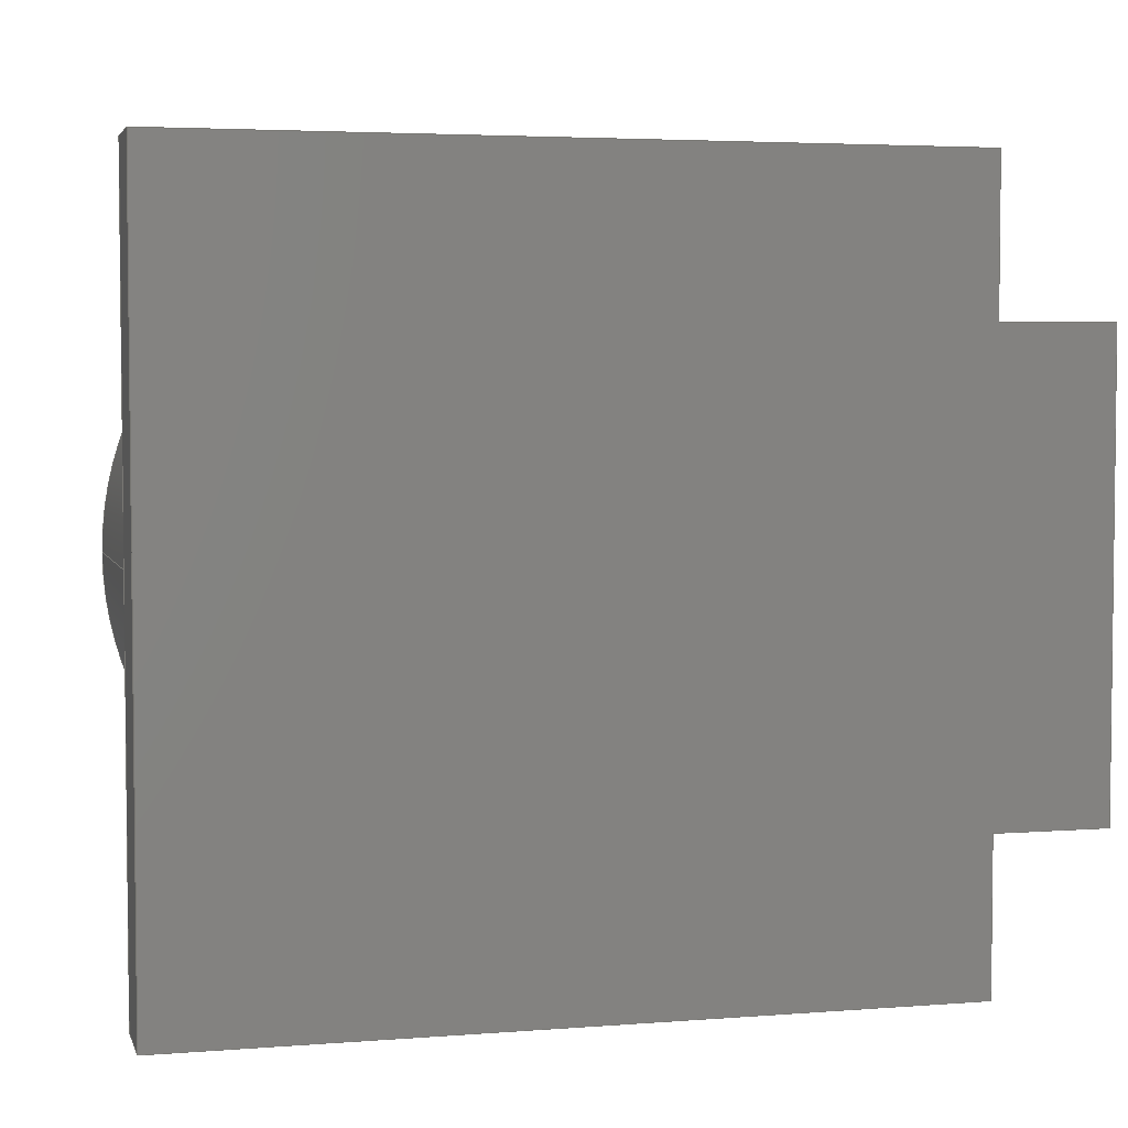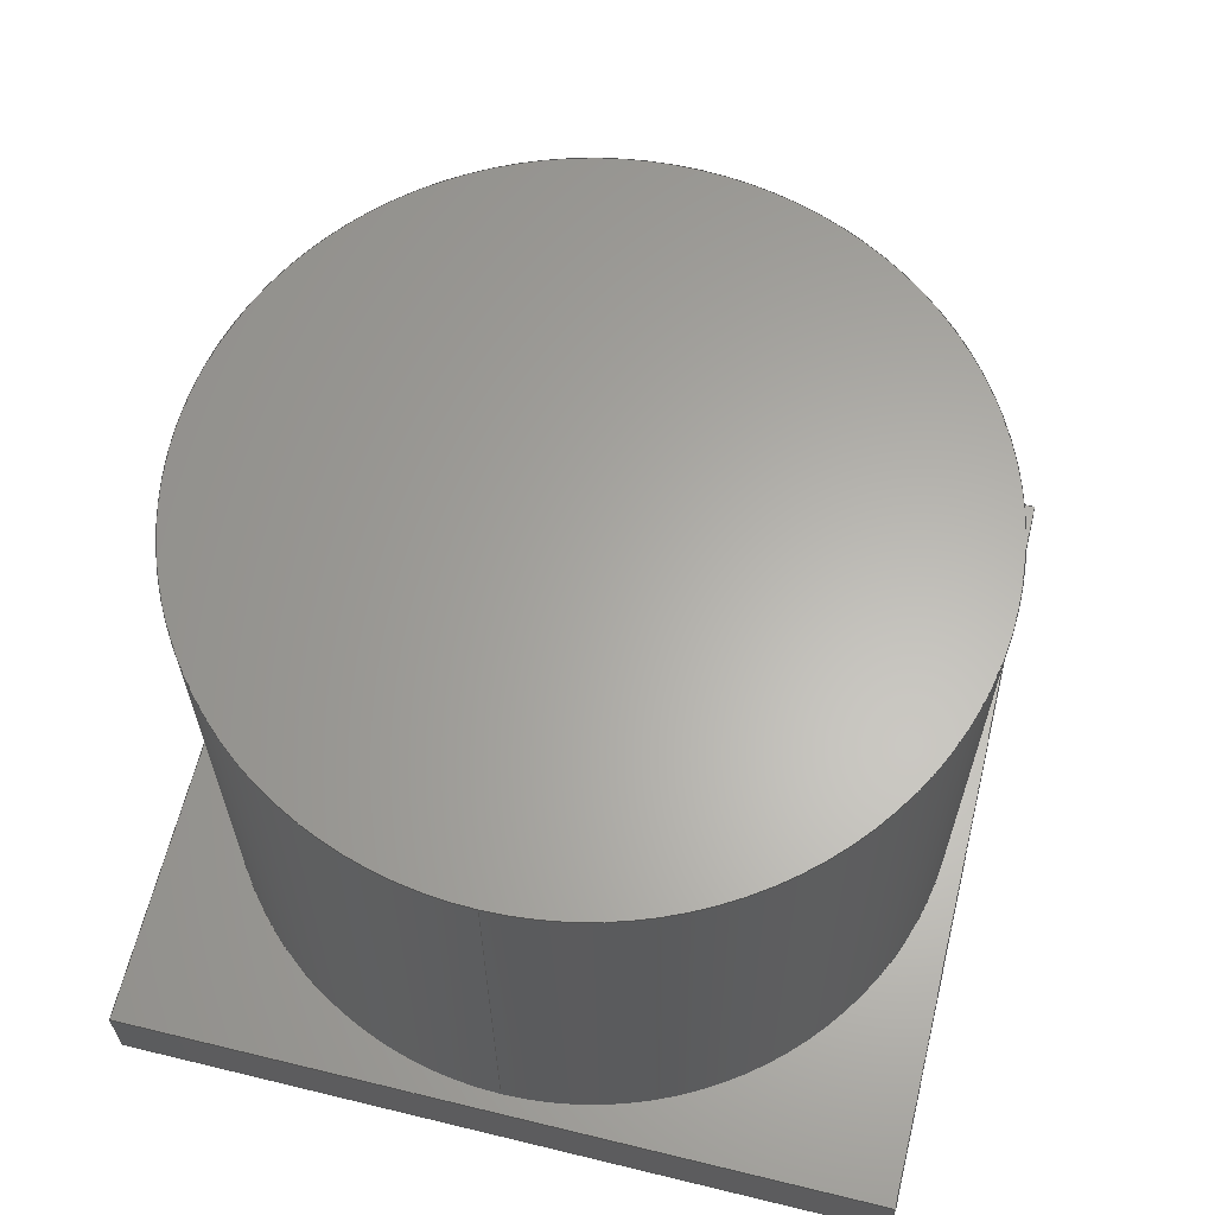
<metadata>
{"format":"step","ext":"step","renderer":"f3d","projection":"perspective","resolution":1024,"background":"white","views":[{"elev":4.0,"azim":-14.4,"up":"+Z"},{"elev":63.2,"azim":-76.2,"up":"+Y"}]}
</metadata>
<code>
ISO-10303-21;
DATA;
#1=MECHANICAL_DESIGN_GEOMETRIC_PRESENTATION_REPRESENTATION('',(#4),#409);
#2=SHAPE_REPRESENTATION_RELATIONSHIP('SRR','None',#416,#3);
#3=ADVANCED_BREP_SHAPE_REPRESENTATION('',(#5),#408);
#4=STYLED_ITEM('',(#426),#5);
#5=MANIFOLD_SOLID_BREP('Body1',#241);
#6=CYLINDRICAL_SURFACE('',#260,9.5);
#7=CIRCLE('',#259,9.5);
#8=CIRCLE('',#261,9.5);
#9=CIRCLE('',#262,9.5);
#10=CIRCLE('',#263,9.5);
#11=FACE_OUTER_BOUND('',#24,.T.);
#12=FACE_OUTER_BOUND('',#25,.T.);
#13=FACE_OUTER_BOUND('',#26,.T.);
#14=FACE_OUTER_BOUND('',#27,.T.);
#15=FACE_OUTER_BOUND('',#28,.T.);
#16=FACE_OUTER_BOUND('',#29,.T.);
#17=FACE_OUTER_BOUND('',#30,.T.);
#18=FACE_OUTER_BOUND('',#31,.T.);
#19=FACE_OUTER_BOUND('',#32,.T.);
#20=FACE_OUTER_BOUND('',#33,.T.);
#21=FACE_OUTER_BOUND('',#34,.T.);
#22=FACE_OUTER_BOUND('',#35,.T.);
#23=FACE_OUTER_BOUND('',#36,.T.);
#24=EDGE_LOOP('',(#150,#151,#152,#153,#154,#155));
#25=EDGE_LOOP('',(#156,#157,#158,#159));
#26=EDGE_LOOP('',(#160,#161,#162,#163,#164,#165));
#27=EDGE_LOOP('',(#166,#167,#168,#169));
#28=EDGE_LOOP('',(#170,#171,#172,#173,#174,#175,#176,#177));
#29=EDGE_LOOP('',(#178,#179,#180,#181));
#30=EDGE_LOOP('',(#182));
#31=EDGE_LOOP('',(#183,#184,#185,#186));
#32=EDGE_LOOP('',(#187,#188,#189,#190));
#33=EDGE_LOOP('',(#191,#192,#193,#194));
#34=EDGE_LOOP('',(#195,#196,#197,#198));
#35=EDGE_LOOP('',(#199,#200,#201,#202,#203,#204,#205,#206,#207));
#36=EDGE_LOOP('',(#208,#209,#210,#211,#212,#213,#214,#215));
#37=LINE('',#341,#66);
#38=LINE('',#343,#67);
#39=LINE('',#345,#68);
#40=LINE('',#347,#69);
#41=LINE('',#349,#70);
#42=LINE('',#350,#71);
#43=LINE('',#353,#72);
#44=LINE('',#355,#73);
#45=LINE('',#356,#74);
#46=LINE('',#360,#75);
#47=LINE('',#361,#76);
#48=LINE('',#363,#77);
#49=LINE('',#365,#78);
#50=LINE('',#366,#79);
#51=LINE('',#373,#80);
#52=LINE('',#378,#81);
#53=LINE('',#380,#82);
#54=LINE('',#381,#83);
#55=LINE('',#386,#84);
#56=LINE('',#388,#85);
#57=LINE('',#390,#86);
#58=LINE('',#391,#87);
#59=LINE('',#394,#88);
#60=LINE('',#396,#89);
#61=LINE('',#397,#90);
#62=LINE('',#399,#91);
#63=LINE('',#400,#92);
#64=LINE('',#402,#93);
#65=LINE('',#403,#94);
#66=VECTOR('',#276,1);
#67=VECTOR('',#277,1);
#68=VECTOR('',#278,1);
#69=VECTOR('',#279,1);
#70=VECTOR('',#280,1);
#71=VECTOR('',#281,1);
#72=VECTOR('',#284,1);
#73=VECTOR('',#285,1);
#74=VECTOR('',#286,1);
#75=VECTOR('',#289,1);
#76=VECTOR('',#290,1);
#77=VECTOR('',#291,1);
#78=VECTOR('',#292,1);
#79=VECTOR('',#293,1);
#80=VECTOR('',#302,9.5);
#81=VECTOR('',#309,1);
#82=VECTOR('',#310,1);
#83=VECTOR('',#311,1);
#84=VECTOR('',#316,1);
#85=VECTOR('',#317,1);
#86=VECTOR('',#318,1);
#87=VECTOR('',#319,1);
#88=VECTOR('',#322,1);
#89=VECTOR('',#323,1);
#90=VECTOR('',#324,1);
#91=VECTOR('',#327,1);
#92=VECTOR('',#328,1);
#93=VECTOR('',#331,1);
#94=VECTOR('',#332,1);
#95=VERTEX_POINT('',#339);
#96=VERTEX_POINT('',#340);
#97=VERTEX_POINT('',#342);
#98=VERTEX_POINT('',#344);
#99=VERTEX_POINT('',#346);
#100=VERTEX_POINT('',#348);
#101=VERTEX_POINT('',#352);
#102=VERTEX_POINT('',#354);
#103=VERTEX_POINT('',#358);
#104=VERTEX_POINT('',#359);
#105=VERTEX_POINT('',#362);
#106=VERTEX_POINT('',#364);
#107=VERTEX_POINT('',#370);
#108=VERTEX_POINT('',#372);
#109=VERTEX_POINT('',#377);
#110=VERTEX_POINT('',#379);
#111=VERTEX_POINT('',#384);
#112=VERTEX_POINT('',#385);
#113=VERTEX_POINT('',#387);
#114=VERTEX_POINT('',#389);
#115=VERTEX_POINT('',#393);
#116=VERTEX_POINT('',#395);
#117=EDGE_CURVE('',#95,#96,#37,.T.);
#118=EDGE_CURVE('',#97,#95,#38,.T.);
#119=EDGE_CURVE('',#98,#97,#39,.T.);
#120=EDGE_CURVE('',#99,#98,#40,.T.);
#121=EDGE_CURVE('',#99,#100,#41,.T.);
#122=EDGE_CURVE('',#96,#100,#42,.T.);
#123=EDGE_CURVE('',#101,#99,#43,.T.);
#124=EDGE_CURVE('',#101,#102,#44,.T.);
#125=EDGE_CURVE('',#100,#102,#45,.T.);
#126=EDGE_CURVE('',#103,#104,#46,.T.);
#127=EDGE_CURVE('',#102,#103,#47,.T.);
#128=EDGE_CURVE('',#105,#101,#48,.T.);
#129=EDGE_CURVE('',#106,#105,#49,.T.);
#130=EDGE_CURVE('',#104,#106,#50,.T.);
#131=EDGE_CURVE('',#96,#103,#7,.T.);
#132=EDGE_CURVE('',#107,#107,#8,.T.);
#133=EDGE_CURVE('',#107,#108,#51,.T.);
#134=EDGE_CURVE('',#95,#108,#9,.T.);
#135=EDGE_CURVE('',#108,#104,#10,.T.);
#136=EDGE_CURVE('',#105,#109,#52,.T.);
#137=EDGE_CURVE('',#109,#110,#53,.T.);
#138=EDGE_CURVE('',#106,#110,#54,.T.);
#139=EDGE_CURVE('',#111,#112,#55,.T.);
#140=EDGE_CURVE('',#112,#113,#56,.T.);
#141=EDGE_CURVE('',#114,#113,#57,.T.);
#142=EDGE_CURVE('',#111,#114,#58,.T.);
#143=EDGE_CURVE('',#115,#111,#59,.T.);
#144=EDGE_CURVE('',#116,#114,#60,.T.);
#145=EDGE_CURVE('',#115,#116,#61,.T.);
#146=EDGE_CURVE('',#109,#115,#62,.T.);
#147=EDGE_CURVE('',#110,#116,#63,.T.);
#148=EDGE_CURVE('',#113,#97,#64,.T.);
#149=EDGE_CURVE('',#112,#98,#65,.T.);
#150=ORIENTED_EDGE('',*,*,#117,.F.);
#151=ORIENTED_EDGE('',*,*,#118,.F.);
#152=ORIENTED_EDGE('',*,*,#119,.F.);
#153=ORIENTED_EDGE('',*,*,#120,.F.);
#154=ORIENTED_EDGE('',*,*,#121,.T.);
#155=ORIENTED_EDGE('',*,*,#122,.F.);
#156=ORIENTED_EDGE('',*,*,#123,.F.);
#157=ORIENTED_EDGE('',*,*,#124,.T.);
#158=ORIENTED_EDGE('',*,*,#125,.F.);
#159=ORIENTED_EDGE('',*,*,#121,.F.);
#160=ORIENTED_EDGE('',*,*,#126,.F.);
#161=ORIENTED_EDGE('',*,*,#127,.F.);
#162=ORIENTED_EDGE('',*,*,#124,.F.);
#163=ORIENTED_EDGE('',*,*,#128,.F.);
#164=ORIENTED_EDGE('',*,*,#129,.F.);
#165=ORIENTED_EDGE('',*,*,#130,.F.);
#166=ORIENTED_EDGE('',*,*,#131,.F.);
#167=ORIENTED_EDGE('',*,*,#122,.T.);
#168=ORIENTED_EDGE('',*,*,#125,.T.);
#169=ORIENTED_EDGE('',*,*,#127,.T.);
#170=ORIENTED_EDGE('',*,*,#132,.F.);
#171=ORIENTED_EDGE('',*,*,#133,.T.);
#172=ORIENTED_EDGE('',*,*,#134,.F.);
#173=ORIENTED_EDGE('',*,*,#117,.T.);
#174=ORIENTED_EDGE('',*,*,#131,.T.);
#175=ORIENTED_EDGE('',*,*,#126,.T.);
#176=ORIENTED_EDGE('',*,*,#135,.F.);
#177=ORIENTED_EDGE('',*,*,#133,.F.);
#178=ORIENTED_EDGE('',*,*,#129,.T.);
#179=ORIENTED_EDGE('',*,*,#136,.T.);
#180=ORIENTED_EDGE('',*,*,#137,.T.);
#181=ORIENTED_EDGE('',*,*,#138,.F.);
#182=ORIENTED_EDGE('',*,*,#132,.T.);
#183=ORIENTED_EDGE('',*,*,#139,.T.);
#184=ORIENTED_EDGE('',*,*,#140,.T.);
#185=ORIENTED_EDGE('',*,*,#141,.F.);
#186=ORIENTED_EDGE('',*,*,#142,.F.);
#187=ORIENTED_EDGE('',*,*,#143,.T.);
#188=ORIENTED_EDGE('',*,*,#142,.T.);
#189=ORIENTED_EDGE('',*,*,#144,.F.);
#190=ORIENTED_EDGE('',*,*,#145,.F.);
#191=ORIENTED_EDGE('',*,*,#146,.T.);
#192=ORIENTED_EDGE('',*,*,#145,.T.);
#193=ORIENTED_EDGE('',*,*,#147,.F.);
#194=ORIENTED_EDGE('',*,*,#137,.F.);
#195=ORIENTED_EDGE('',*,*,#119,.T.);
#196=ORIENTED_EDGE('',*,*,#148,.F.);
#197=ORIENTED_EDGE('',*,*,#140,.F.);
#198=ORIENTED_EDGE('',*,*,#149,.T.);
#199=ORIENTED_EDGE('',*,*,#118,.T.);
#200=ORIENTED_EDGE('',*,*,#134,.T.);
#201=ORIENTED_EDGE('',*,*,#135,.T.);
#202=ORIENTED_EDGE('',*,*,#130,.T.);
#203=ORIENTED_EDGE('',*,*,#138,.T.);
#204=ORIENTED_EDGE('',*,*,#147,.T.);
#205=ORIENTED_EDGE('',*,*,#144,.T.);
#206=ORIENTED_EDGE('',*,*,#141,.T.);
#207=ORIENTED_EDGE('',*,*,#148,.T.);
#208=ORIENTED_EDGE('',*,*,#149,.F.);
#209=ORIENTED_EDGE('',*,*,#139,.F.);
#210=ORIENTED_EDGE('',*,*,#143,.F.);
#211=ORIENTED_EDGE('',*,*,#146,.F.);
#212=ORIENTED_EDGE('',*,*,#136,.F.);
#213=ORIENTED_EDGE('',*,*,#128,.T.);
#214=ORIENTED_EDGE('',*,*,#123,.T.);
#215=ORIENTED_EDGE('',*,*,#120,.T.);
#216=PLANE('',#255);
#217=PLANE('',#256);
#218=PLANE('',#257);
#219=PLANE('',#258);
#220=PLANE('',#264);
#221=PLANE('',#265);
#222=PLANE('',#266);
#223=PLANE('',#267);
#224=PLANE('',#268);
#225=PLANE('',#269);
#226=PLANE('',#270);
#227=PLANE('',#271);
#228=ADVANCED_FACE('',(#11),#216,.T.);
#229=ADVANCED_FACE('',(#12),#217,.T.);
#230=ADVANCED_FACE('',(#13),#218,.T.);
#231=ADVANCED_FACE('',(#14),#219,.T.);
#232=ADVANCED_FACE('',(#15),#6,.T.);
#233=ADVANCED_FACE('',(#16),#220,.T.);
#234=ADVANCED_FACE('',(#17),#221,.T.);
#235=ADVANCED_FACE('',(#18),#222,.T.);
#236=ADVANCED_FACE('',(#19),#223,.T.);
#237=ADVANCED_FACE('',(#20),#224,.T.);
#238=ADVANCED_FACE('',(#21),#225,.T.);
#239=ADVANCED_FACE('',(#22),#226,.T.);
#240=ADVANCED_FACE('',(#23),#227,.F.);
#241=CLOSED_SHELL('',(#228,#229,#230,#231,#232,#233,#234,#235,#236,#237,
#238,#239,#240));
#242=DERIVED_UNIT_ELEMENT(#244,1);
#243=DERIVED_UNIT_ELEMENT(#411,3);
#244=(
MASS_UNIT()
NAMED_UNIT(*)
SI_UNIT(.KILO.,.GRAM.)
);
#245=DERIVED_UNIT((#242,#243));
#246=MEASURE_REPRESENTATION_ITEM('density measure',
POSITIVE_RATIO_MEASURE(7850),#245);
#247=PROPERTY_DEFINITION_REPRESENTATION(#252,#249);
#248=PROPERTY_DEFINITION_REPRESENTATION(#253,#250);
#249=REPRESENTATION('material name',(#251),#408);
#250=REPRESENTATION('density',(#246),#408);
#251=DESCRIPTIVE_REPRESENTATION_ITEM('Steel','Steel');
#252=PROPERTY_DEFINITION('material property','material name',#418);
#253=PROPERTY_DEFINITION('material property','density of part',#418);
#254=AXIS2_PLACEMENT_3D('placement',#337,#272,#273);
#255=AXIS2_PLACEMENT_3D('',#338,#274,#275);
#256=AXIS2_PLACEMENT_3D('',#351,#282,#283);
#257=AXIS2_PLACEMENT_3D('',#357,#287,#288);
#258=AXIS2_PLACEMENT_3D('',#367,#294,#295);
#259=AXIS2_PLACEMENT_3D('',#368,#296,#297);
#260=AXIS2_PLACEMENT_3D('',#369,#298,#299);
#261=AXIS2_PLACEMENT_3D('',#371,#300,#301);
#262=AXIS2_PLACEMENT_3D('',#374,#303,#304);
#263=AXIS2_PLACEMENT_3D('',#375,#305,#306);
#264=AXIS2_PLACEMENT_3D('',#376,#307,#308);
#265=AXIS2_PLACEMENT_3D('',#382,#312,#313);
#266=AXIS2_PLACEMENT_3D('',#383,#314,#315);
#267=AXIS2_PLACEMENT_3D('',#392,#320,#321);
#268=AXIS2_PLACEMENT_3D('',#398,#325,#326);
#269=AXIS2_PLACEMENT_3D('',#401,#329,#330);
#270=AXIS2_PLACEMENT_3D('',#404,#333,#334);
#271=AXIS2_PLACEMENT_3D('',#405,#335,#336);
#272=DIRECTION('axis',(0,0,1));
#273=DIRECTION('refdir',(1,0,0));
#274=DIRECTION('center_axis',(0,0,1));
#275=DIRECTION('ref_axis',(1,0,0));
#276=DIRECTION('',(0,1,0));
#277=DIRECTION('',(-1,0,0));
#278=DIRECTION('',(0,1,0));
#279=DIRECTION('',(-1,0,0));
#280=DIRECTION('',(0,1,0));
#281=DIRECTION('',(1,0,0));
#282=DIRECTION('center_axis',(1,0,0));
#283=DIRECTION('ref_axis',(0,0,-1));
#284=DIRECTION('',(0,0,1));
#285=DIRECTION('',(0,1,0));
#286=DIRECTION('',(0,0,-1));
#287=DIRECTION('center_axis',(0,0,-1));
#288=DIRECTION('ref_axis',(-1,0,0));
#289=DIRECTION('',(0,-1,0));
#290=DIRECTION('',(-1,0,0));
#291=DIRECTION('',(1,0,0));
#292=DIRECTION('',(0,-1,0));
#293=DIRECTION('',(1,0,0));
#294=DIRECTION('center_axis',(0,1,0));
#295=DIRECTION('ref_axis',(0,0,1));
#296=DIRECTION('center_axis',(0,1,0));
#297=DIRECTION('ref_axis',(1,0,0));
#298=DIRECTION('center_axis',(0,1,0));
#299=DIRECTION('ref_axis',(1,0,0));
#300=DIRECTION('center_axis',(0,1,0));
#301=DIRECTION('ref_axis',(1,0,0));
#302=DIRECTION('',(0,-1,0));
#303=DIRECTION('center_axis',(0,-1,0));
#304=DIRECTION('ref_axis',(1,0,0));
#305=DIRECTION('center_axis',(0,-1,0));
#306=DIRECTION('ref_axis',(1,0,0));
#307=DIRECTION('center_axis',(1,0,0));
#308=DIRECTION('ref_axis',(0,0,-1));
#309=DIRECTION('',(0,0,-1));
#310=DIRECTION('',(0,1,0));
#311=DIRECTION('',(0,0,-1));
#312=DIRECTION('center_axis',(0,1,0));
#313=DIRECTION('ref_axis',(1,0,0));
#314=DIRECTION('center_axis',(0,0,1));
#315=DIRECTION('ref_axis',(1,0,0));
#316=DIRECTION('',(1,0,0));
#317=DIRECTION('',(0,1,0));
#318=DIRECTION('',(1,0,0));
#319=DIRECTION('',(0,1,0));
#320=DIRECTION('center_axis',(-1,0,0));
#321=DIRECTION('ref_axis',(0,0,1));
#322=DIRECTION('',(0,0,1));
#323=DIRECTION('',(0,0,1));
#324=DIRECTION('',(0,1,0));
#325=DIRECTION('center_axis',(0,0,-1));
#326=DIRECTION('ref_axis',(-1,0,0));
#327=DIRECTION('',(-1,0,0));
#328=DIRECTION('',(-1,0,0));
#329=DIRECTION('center_axis',(1,0,0));
#330=DIRECTION('ref_axis',(0,0,-1));
#331=DIRECTION('',(0,0,-1));
#332=DIRECTION('',(0,0,-1));
#333=DIRECTION('center_axis',(0,1,0));
#334=DIRECTION('ref_axis',(0,0,1));
#335=DIRECTION('center_axis',(0,1,0));
#336=DIRECTION('ref_axis',(1,0,0));
#337=CARTESIAN_POINT('',(0,0,0));
#338=CARTESIAN_POINT('Origin',(7,0,6));
#339=CARTESIAN_POINT('',(7.365,2,6));
#340=CARTESIAN_POINT('',(7.365,5,6));
#341=CARTESIAN_POINT('',(7.365,0,6));
#342=CARTESIAN_POINT('',(10,2,6));
#343=CARTESIAN_POINT('',(3.5,2,6));
#344=CARTESIAN_POINT('',(10,0,6));
#345=CARTESIAN_POINT('',(10,0,6));
#346=CARTESIAN_POINT('',(13,0,6));
#347=CARTESIAN_POINT('',(13,0,6));
#348=CARTESIAN_POINT('',(13,5,6));
#349=CARTESIAN_POINT('',(13,0,6));
#350=CARTESIAN_POINT('',(13,5,6));
#351=CARTESIAN_POINT('Origin',(13,0,6));
#352=CARTESIAN_POINT('',(13,0,-6));
#353=CARTESIAN_POINT('',(13,0,-6));
#354=CARTESIAN_POINT('',(13,5,-6));
#355=CARTESIAN_POINT('',(13,0,-6));
#356=CARTESIAN_POINT('',(13,5,-6));
#357=CARTESIAN_POINT('Origin',(13,0,-6));
#358=CARTESIAN_POINT('',(7.365,5,-6));
#359=CARTESIAN_POINT('',(7.365,2,-6));
#360=CARTESIAN_POINT('',(7.365,0,-6));
#361=CARTESIAN_POINT('',(7,5,-6));
#362=CARTESIAN_POINT('',(10,0,-6));
#363=CARTESIAN_POINT('',(7,0,-6));
#364=CARTESIAN_POINT('',(10,2,-6));
#365=CARTESIAN_POINT('',(10,0,-6));
#366=CARTESIAN_POINT('',(6.5,2,-6));
#367=CARTESIAN_POINT('Origin',(10,5,0));
#368=CARTESIAN_POINT('Origin',(0,5,0));
#369=CARTESIAN_POINT('Origin',(0,0,0));
#370=CARTESIAN_POINT('',(-9.5,15,1.163e-15));
#371=CARTESIAN_POINT('Origin',(0,15,0));
#372=CARTESIAN_POINT('',(-9.5,2,1.163e-15));
#373=CARTESIAN_POINT('',(-9.5,0,1.163e-15));
#374=CARTESIAN_POINT('Origin',(0,2,0));
#375=CARTESIAN_POINT('Origin',(0,2,0));
#376=CARTESIAN_POINT('Origin',(10,0,10));
#377=CARTESIAN_POINT('',(10,0,-10));
#378=CARTESIAN_POINT('',(10,0,10));
#379=CARTESIAN_POINT('',(10,2,-10));
#380=CARTESIAN_POINT('',(10,0,-10));
#381=CARTESIAN_POINT('',(10,2,10));
#382=CARTESIAN_POINT('Origin',(0,15,0));
#383=CARTESIAN_POINT('Origin',(-10,0,10));
#384=CARTESIAN_POINT('',(-10,0,10));
#385=CARTESIAN_POINT('',(10,0,10));
#386=CARTESIAN_POINT('',(-10,0,10));
#387=CARTESIAN_POINT('',(10,2,10));
#388=CARTESIAN_POINT('',(10,0,10));
#389=CARTESIAN_POINT('',(-10,2,10));
#390=CARTESIAN_POINT('',(-10,2,10));
#391=CARTESIAN_POINT('',(-10,0,10));
#392=CARTESIAN_POINT('Origin',(-10,0,-10));
#393=CARTESIAN_POINT('',(-10,0,-10));
#394=CARTESIAN_POINT('',(-10,0,-10));
#395=CARTESIAN_POINT('',(-10,2,-10));
#396=CARTESIAN_POINT('',(-10,2,-10));
#397=CARTESIAN_POINT('',(-10,0,-10));
#398=CARTESIAN_POINT('Origin',(10,0,-10));
#399=CARTESIAN_POINT('',(10,0,-10));
#400=CARTESIAN_POINT('',(10,2,-10));
#401=CARTESIAN_POINT('Origin',(10,0,10));
#402=CARTESIAN_POINT('',(10,2,10));
#403=CARTESIAN_POINT('',(10,0,10));
#404=CARTESIAN_POINT('Origin',(0,2,0));
#405=CARTESIAN_POINT('Origin',(0,0,0));
#406=UNCERTAINTY_MEASURE_WITH_UNIT(LENGTH_MEASURE(0.001),#410,
'DISTANCE_ACCURACY_VALUE',
'Maximum model space distance between geometric entities at asserted c
onnectivities');
#407=UNCERTAINTY_MEASURE_WITH_UNIT(LENGTH_MEASURE(0.001),#410,
'DISTANCE_ACCURACY_VALUE',
'Maximum model space distance between geometric entities at asserted c
onnectivities');
#408=(
GEOMETRIC_REPRESENTATION_CONTEXT(3)
GLOBAL_UNCERTAINTY_ASSIGNED_CONTEXT((#406))
GLOBAL_UNIT_ASSIGNED_CONTEXT((#410,#412,#413))
REPRESENTATION_CONTEXT('','3D')
);
#409=(
GEOMETRIC_REPRESENTATION_CONTEXT(3)
GLOBAL_UNCERTAINTY_ASSIGNED_CONTEXT((#407))
GLOBAL_UNIT_ASSIGNED_CONTEXT((#410,#412,#413))
REPRESENTATION_CONTEXT('','3D')
);
#410=(
LENGTH_UNIT()
NAMED_UNIT(*)
SI_UNIT(.CENTI.,.METRE.)
);
#411=(
LENGTH_UNIT()
NAMED_UNIT(*)
SI_UNIT($,.METRE.)
);
#412=(
NAMED_UNIT(*)
PLANE_ANGLE_UNIT()
SI_UNIT($,.RADIAN.)
);
#413=(
NAMED_UNIT(*)
SI_UNIT($,.STERADIAN.)
SOLID_ANGLE_UNIT()
);
#414=SHAPE_DEFINITION_REPRESENTATION(#415,#416);
#415=PRODUCT_DEFINITION_SHAPE('',$,#418);
#416=SHAPE_REPRESENTATION('',(#254),#408);
#417=PRODUCT_DEFINITION_CONTEXT('part definition',#422,'design');
#418=PRODUCT_DEFINITION('Untitled','Untitled',#419,#417);
#419=PRODUCT_DEFINITION_FORMATION('',$,#424);
#420=PRODUCT_RELATED_PRODUCT_CATEGORY('Untitled','Untitled',(#424));
#421=APPLICATION_PROTOCOL_DEFINITION('international standard',
'automotive_design',2009,#422);
#422=APPLICATION_CONTEXT(
'Core Data for Automotive Mechanical Design Process');
#423=PRODUCT_CONTEXT('part definition',#422,'mechanical');
#424=PRODUCT('Untitled','Untitled',$,(#423));
#425=PRESENTATION_STYLE_ASSIGNMENT((#427));
#426=PRESENTATION_STYLE_ASSIGNMENT((#428));
#427=SURFACE_STYLE_USAGE(.BOTH.,#429);
#428=SURFACE_STYLE_USAGE(.BOTH.,#430);
#429=SURFACE_SIDE_STYLE('',(#431));
#430=SURFACE_SIDE_STYLE('',(#432));
#431=SURFACE_STYLE_FILL_AREA(#433);
#432=SURFACE_STYLE_FILL_AREA(#434);
#433=FILL_AREA_STYLE('Steel - Satin',(#435));
#434=FILL_AREA_STYLE('Aluminum - Satin',(#436));
#435=FILL_AREA_STYLE_COLOUR('Steel - Satin',#437);
#436=FILL_AREA_STYLE_COLOUR('Aluminum - Satin',#438);
#437=COLOUR_RGB('Steel - Satin',0.6275,0.6275,0.6275);
#438=COLOUR_RGB('Aluminum - Satin',0.9608,0.9608,0.9647);
ENDSEC;
END-ISO-10303-21;

</code>
